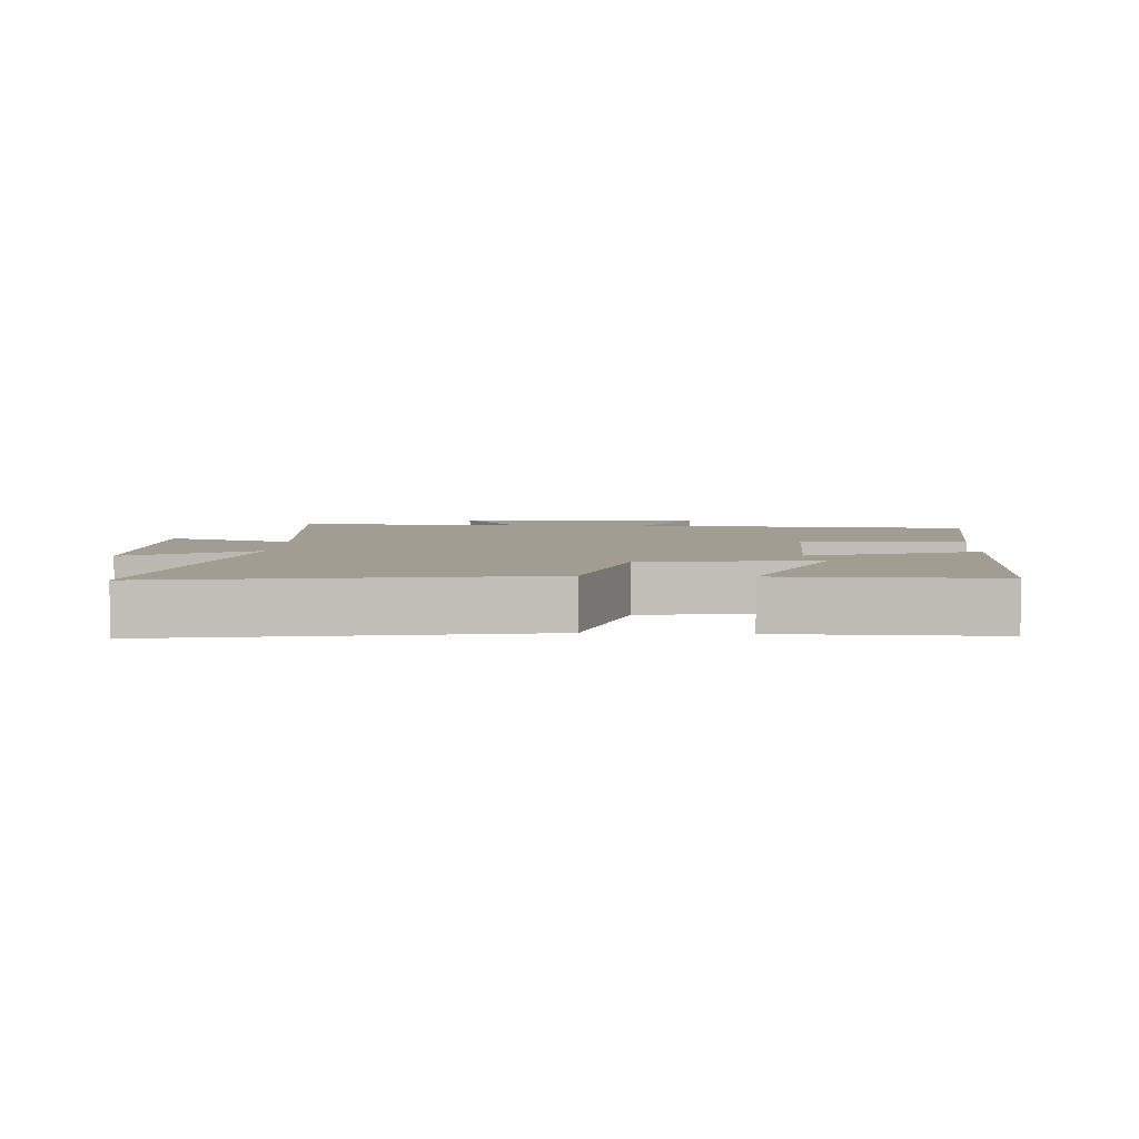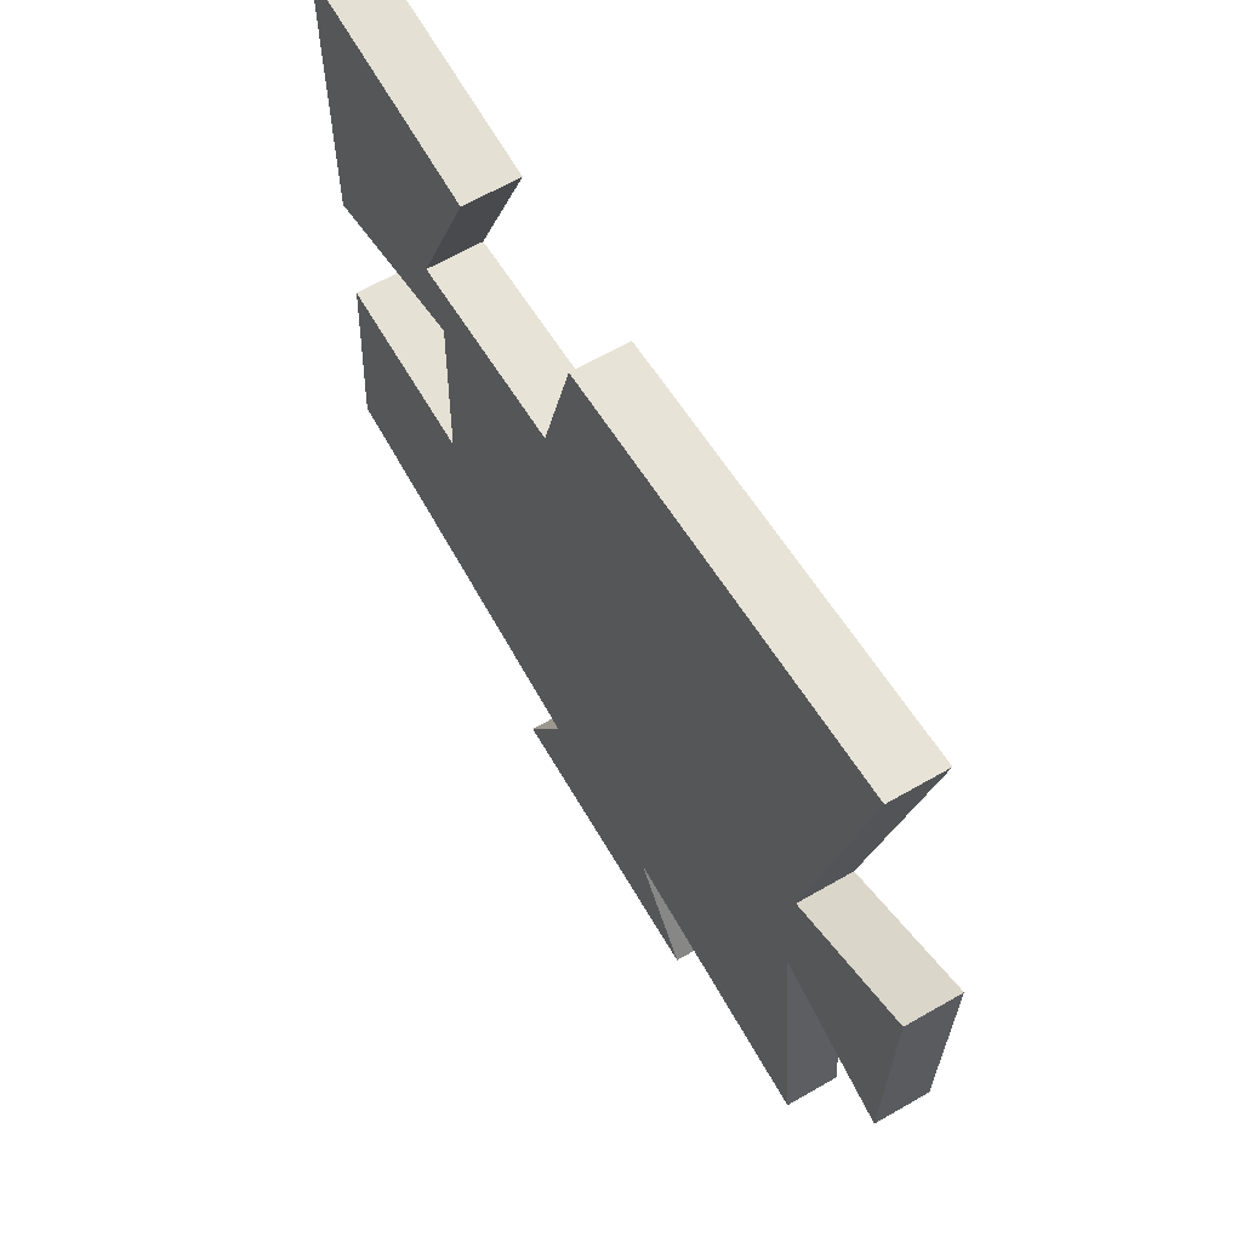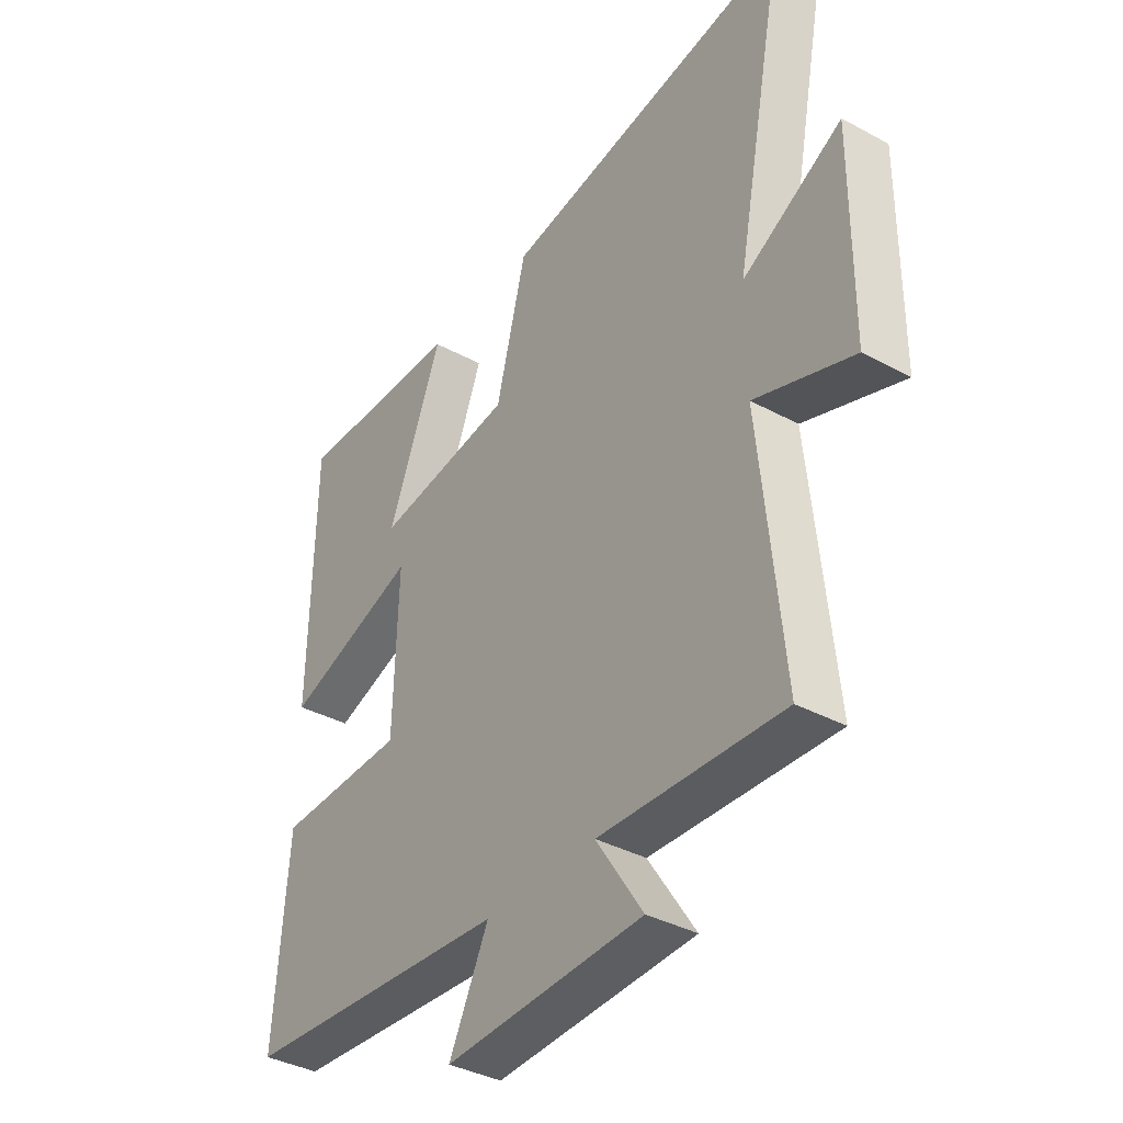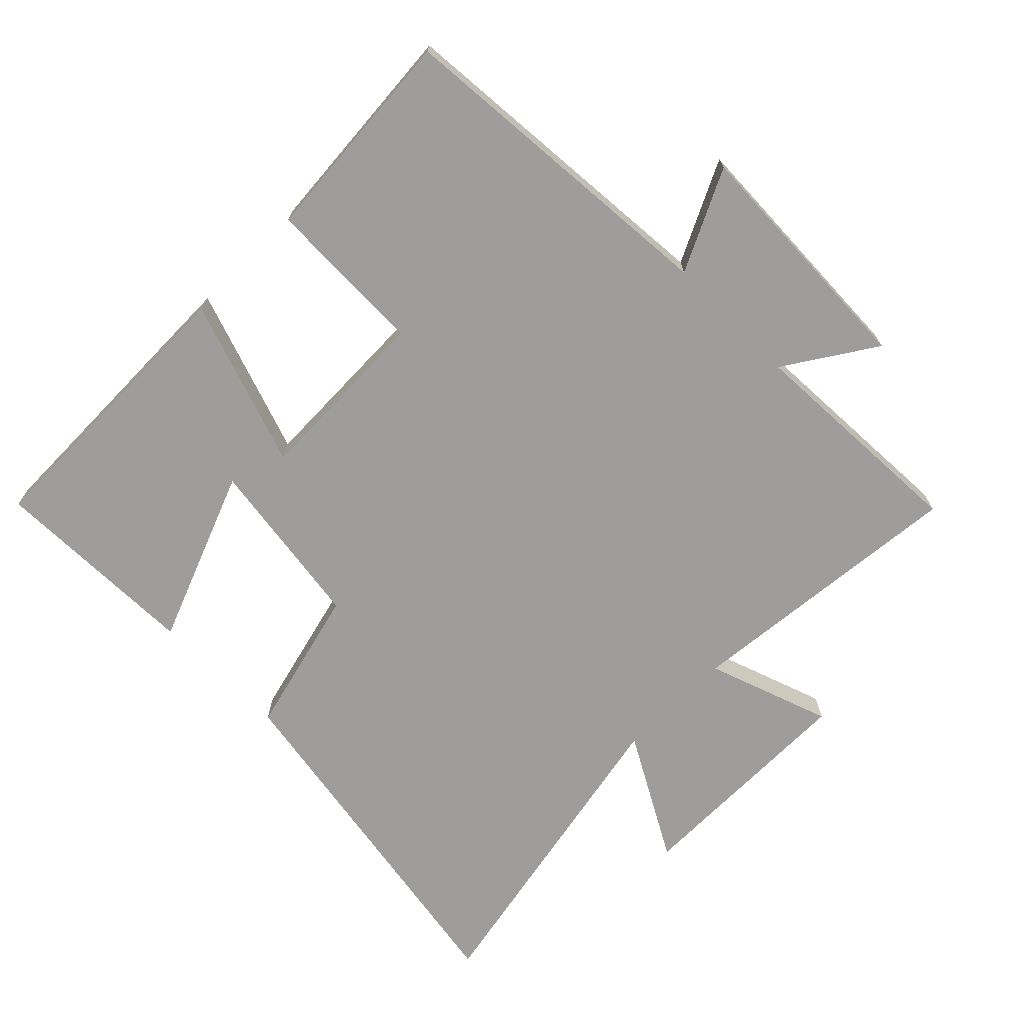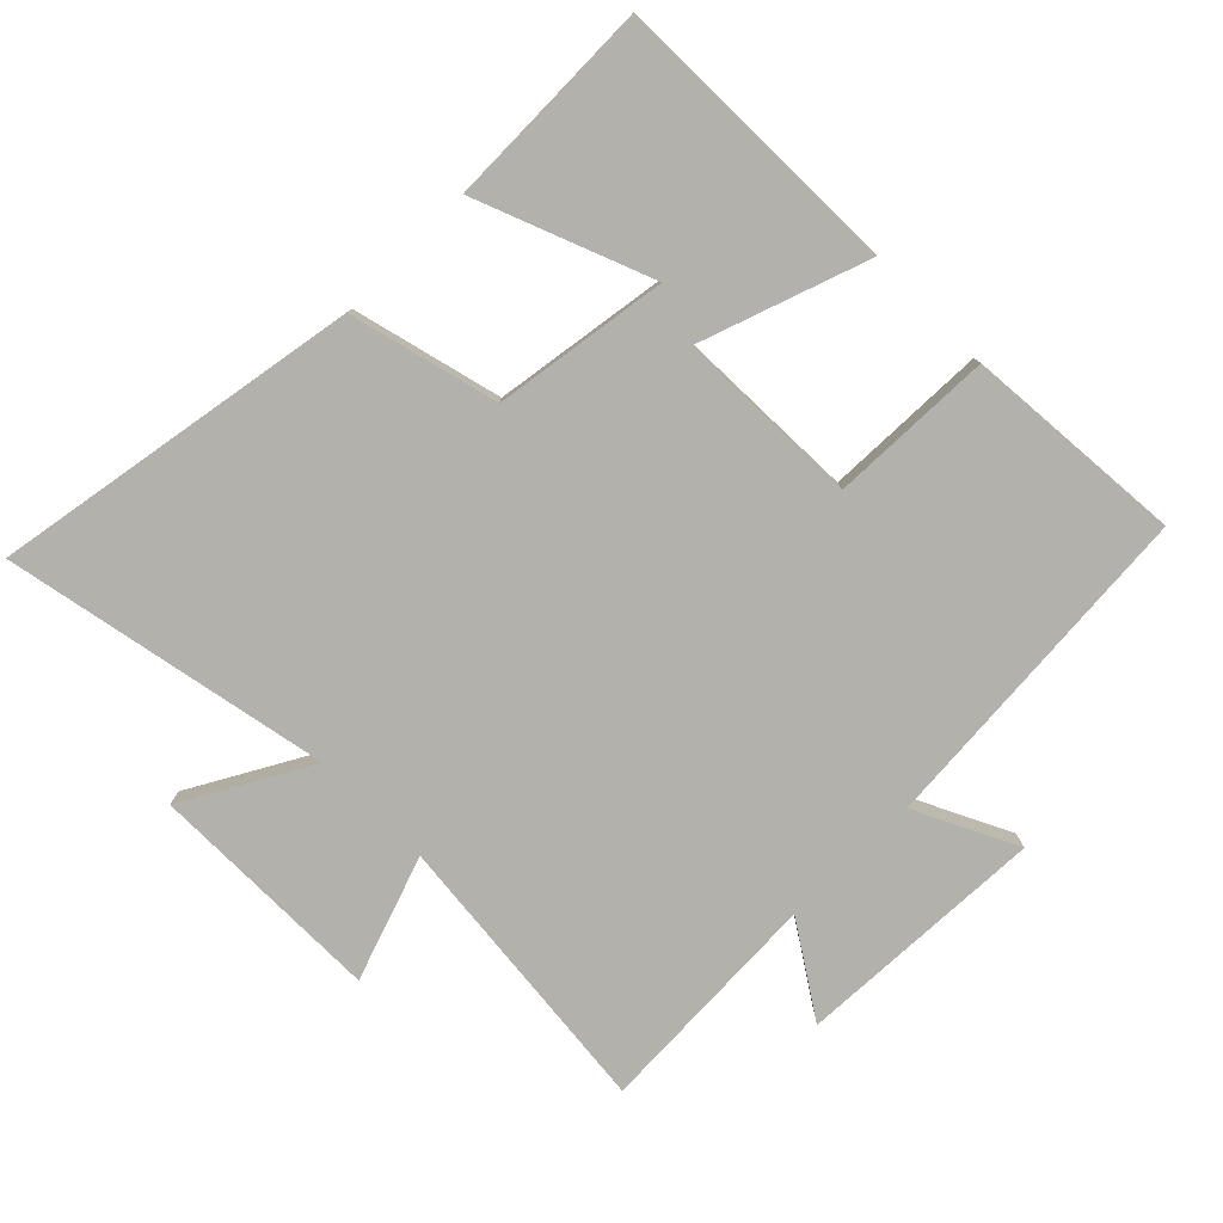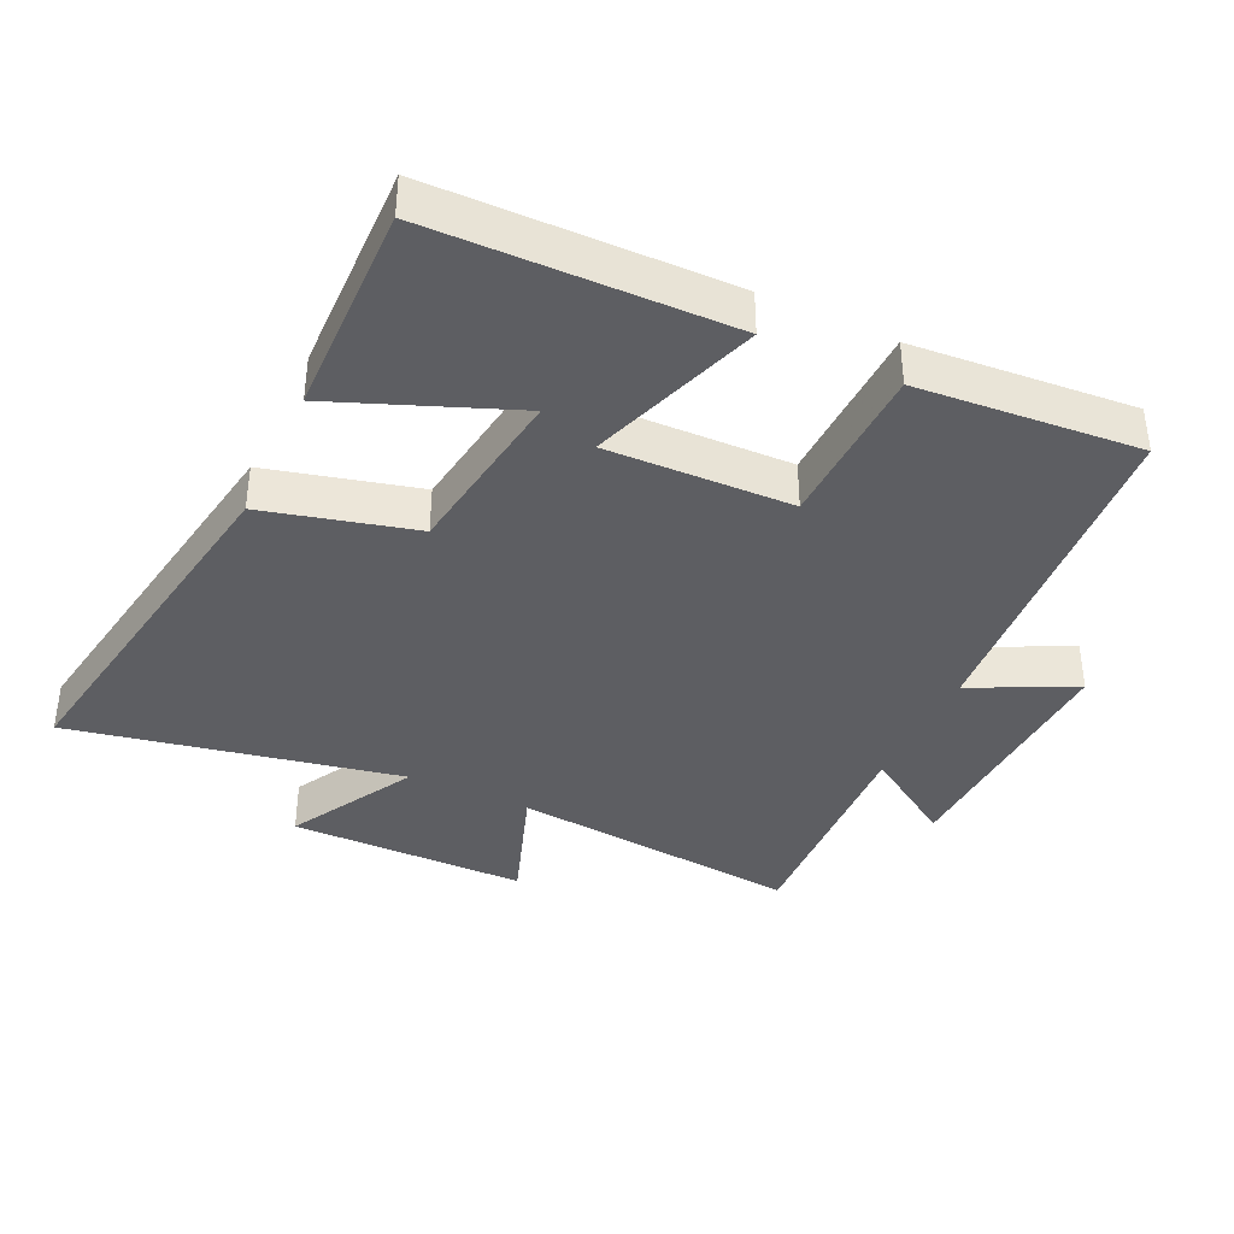
<metadata>
{"format":"obj","ext":"obj","renderer":"f3d","projection":"perspective","resolution":1024,"background":"white","views":[{"elev":4.6,"azim":3.1,"up":"+Y"},{"elev":65.1,"azim":-120.0,"up":"+Z"},{"elev":-37.4,"azim":-124.8,"up":"+Z"},{"elev":-70.5,"azim":135.0,"up":"+Y"},{"elev":-79.0,"azim":44.8,"up":"+Y"},{"elev":-38.5,"azim":64.9,"up":"+Y"}]}
</metadata>
<code>
v 0.492 0.07 0.507
v 0.5 0.07 0.065
v 0.247 0.07 0.152
v 0.255 0.07 -0.124
v 0.5 0.07 -0.131
v 0.526 0.07 -0.461
v 0.016 0.07 -0.5
v 0.091 0.07 -0.653
v -0.285 0.07 -0.637
v -0.196 0.07 -0.5
v -0.543 0.07 -0.516
v -0.5 0.07 -0.082
v -0.687 0.07 -0.147
v -0.689 0.07 0.207
v -0.5 0.07 0.102
v -0.597 0.07 0.593
v -0.042 0.07 0.5
v 0.015 0.07 0.276
v 0.277 0.07 0.238
v 0.174 0.07 0.5
v 0.492 0 0.507
v 0.5 0 0.065
v 0.247 0 0.152
v 0.255 0 -0.124
v 0.5 0 -0.131
v 0.526 0 -0.461
v 0.016 0 -0.5
v 0.091 0 -0.653
v -0.285 0 -0.637
v -0.196 0 -0.5
v -0.543 0 -0.516
v -0.5 0 -0.082
v -0.687 0 -0.147
v -0.689 0 0.207
v -0.5 0 0.102
v -0.597 0 0.593
v -0.042 0 0.5
v 0.015 0 0.276
v 0.277 0 0.238
v 0.174 0 0.5
f 19 20 1 2
f 18 19 2 3
f 15 16 17 18
f 15 18 3 4
f 12 13 14 15
f 12 15 4
f 10 11 12 4
f 7 8 9 10
f 6 7 10
f 5 6 10
f 4 5 10
f 22 21 40 39
f 23 22 39 38
f 38 37 36 35
f 24 23 38 35
f 35 34 33 32
f 24 35 32
f 24 32 31 30
f 30 29 28 27
f 30 27 26
f 30 26 25
f 30 25 24
f 1 21 22 2
f 2 22 23 3
f 3 23 24 4
f 4 24 25 5
f 5 25 26 6
f 6 26 27 7
f 7 27 28 8
f 8 28 29 9
f 9 29 30 10
f 10 30 31 11
f 11 31 32 12
f 12 32 33 13
f 13 33 34 14
f 14 34 35 15
f 15 35 36 16
f 16 36 37 17
f 17 37 38 18
f 18 38 39 19
f 19 39 40 20
f 20 40 21 1

</code>
